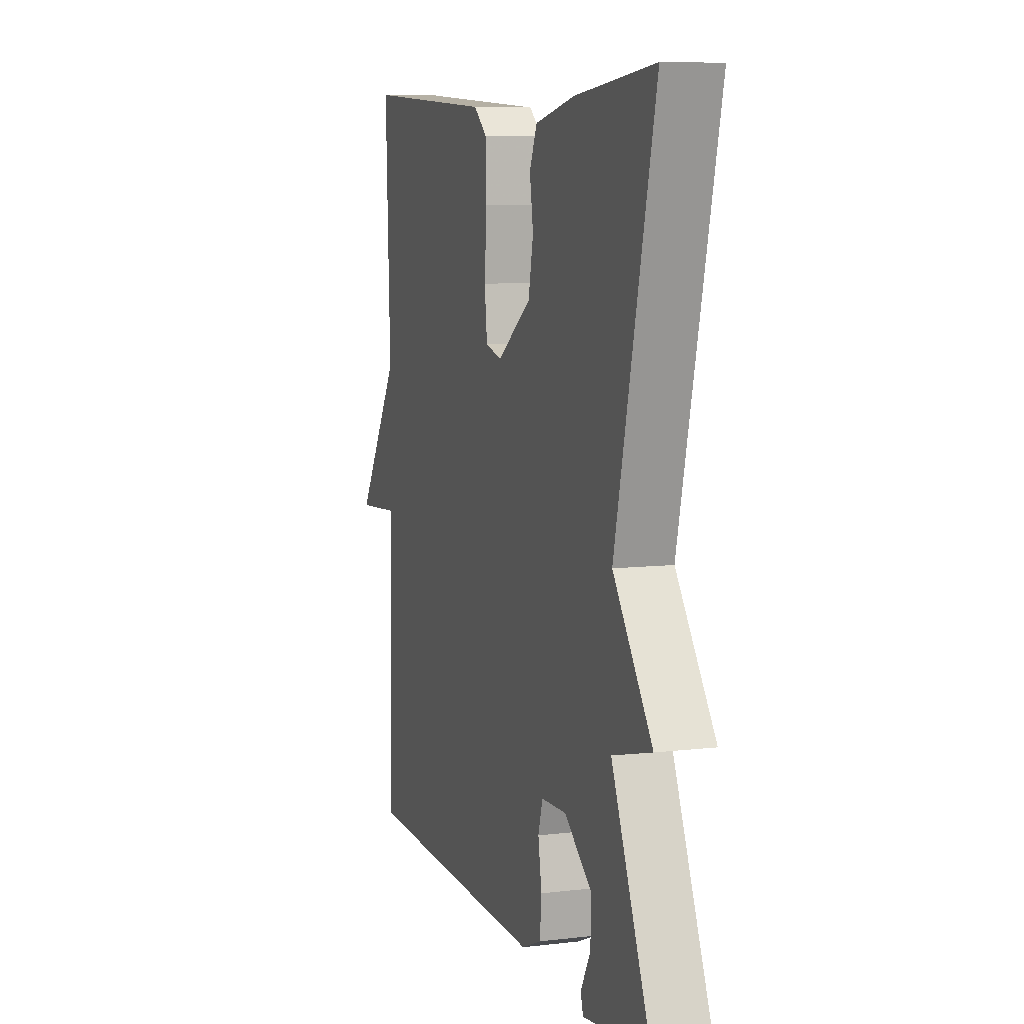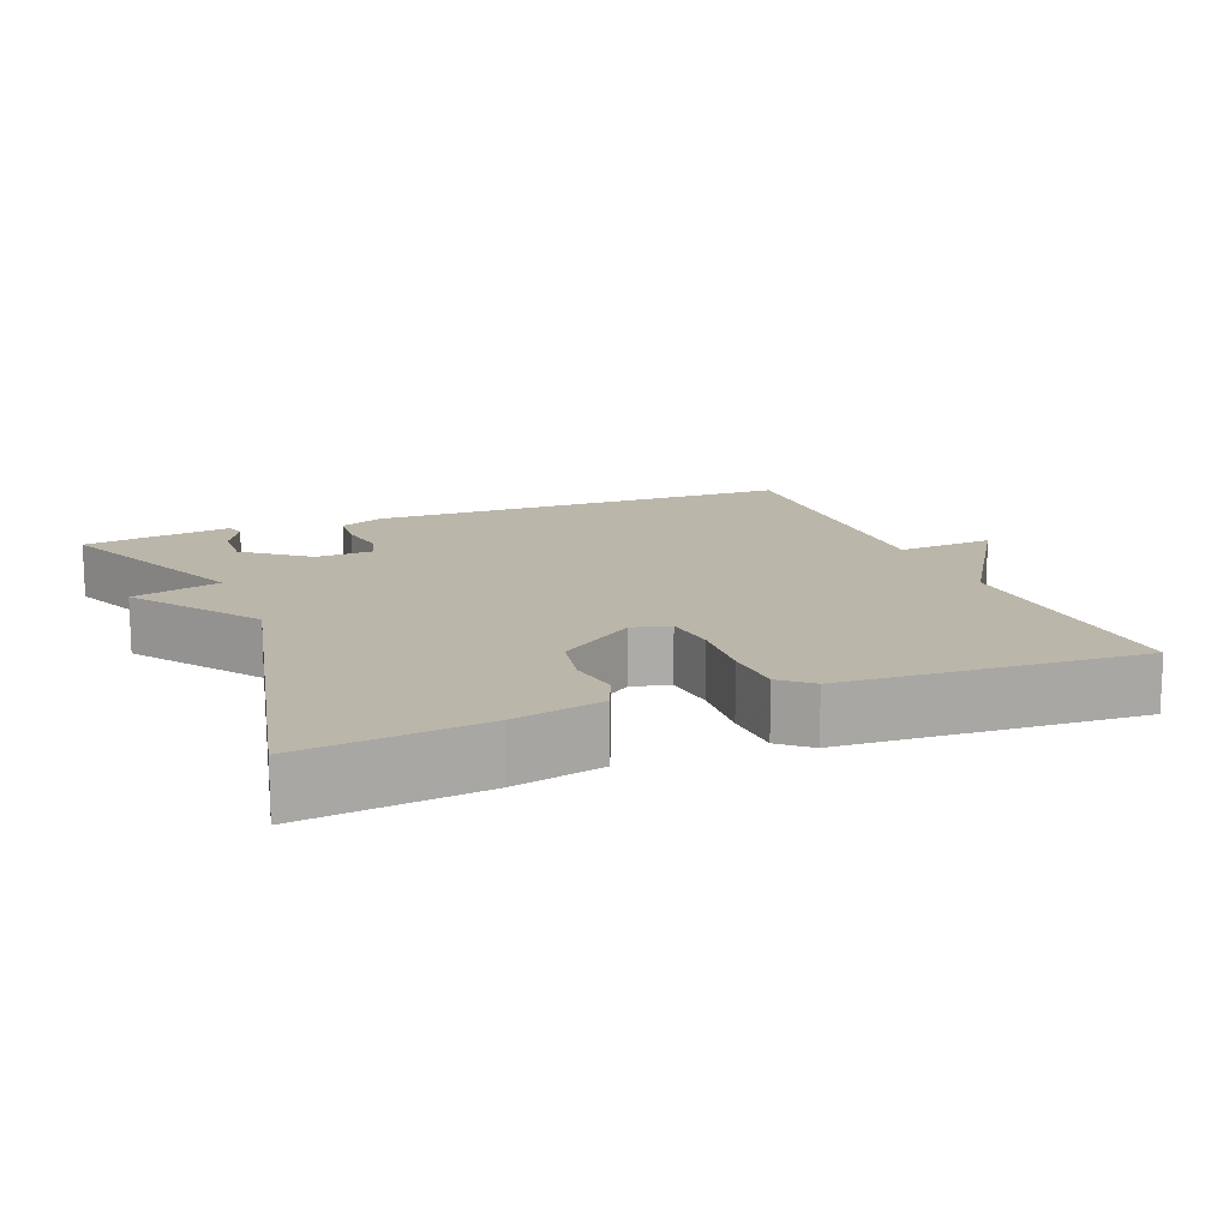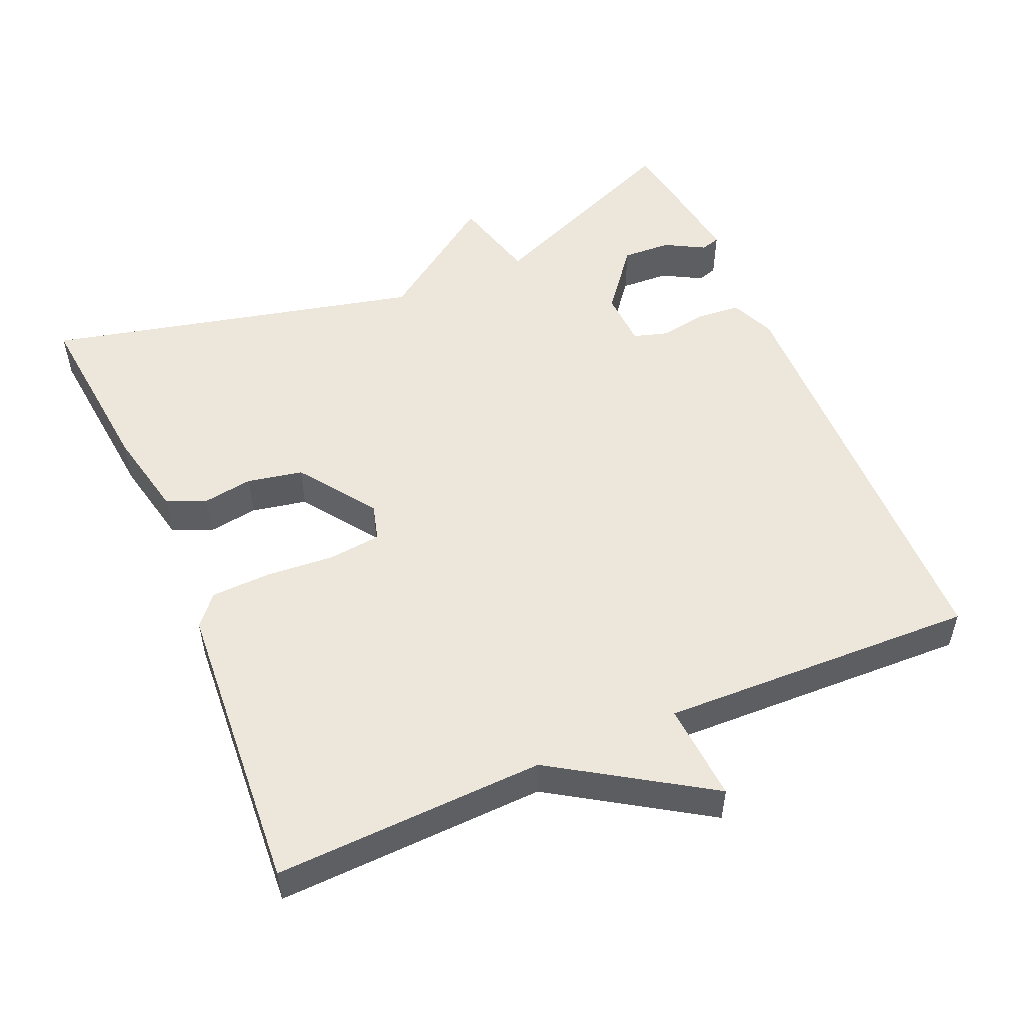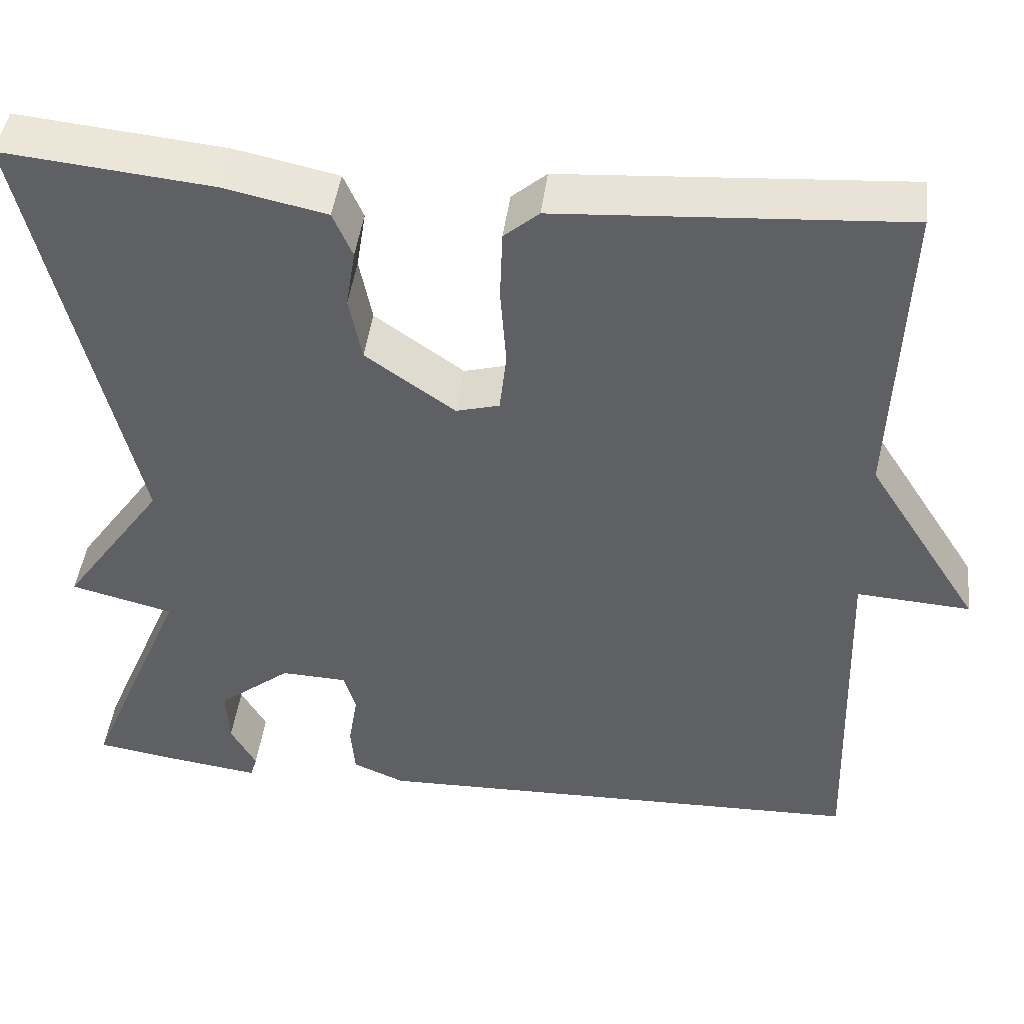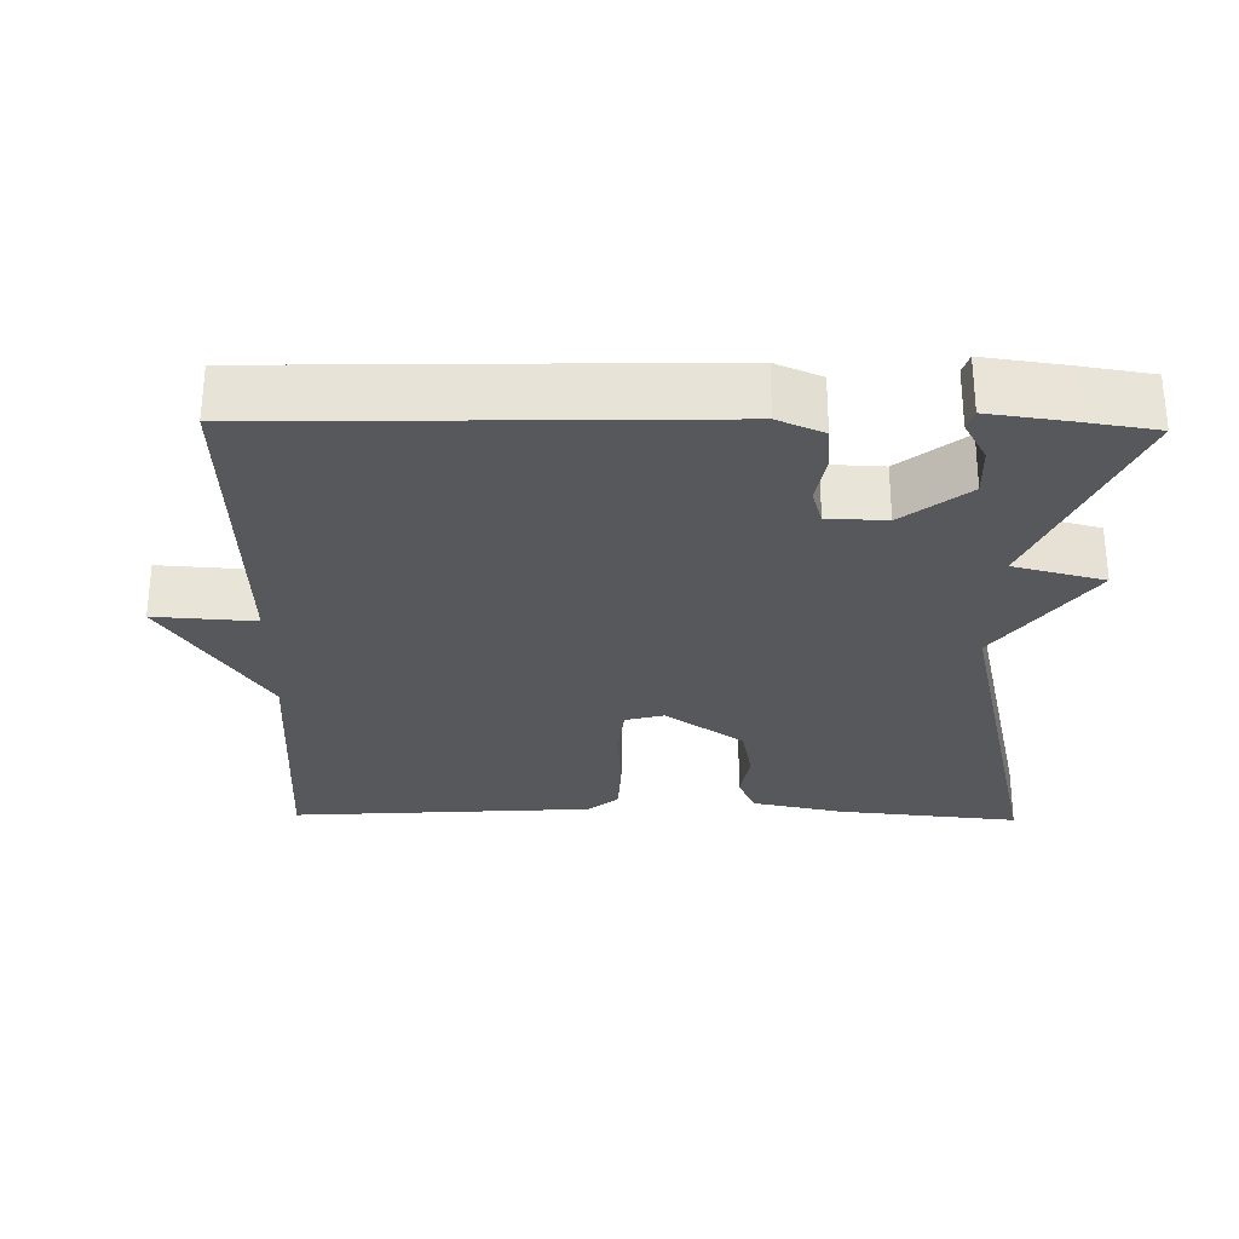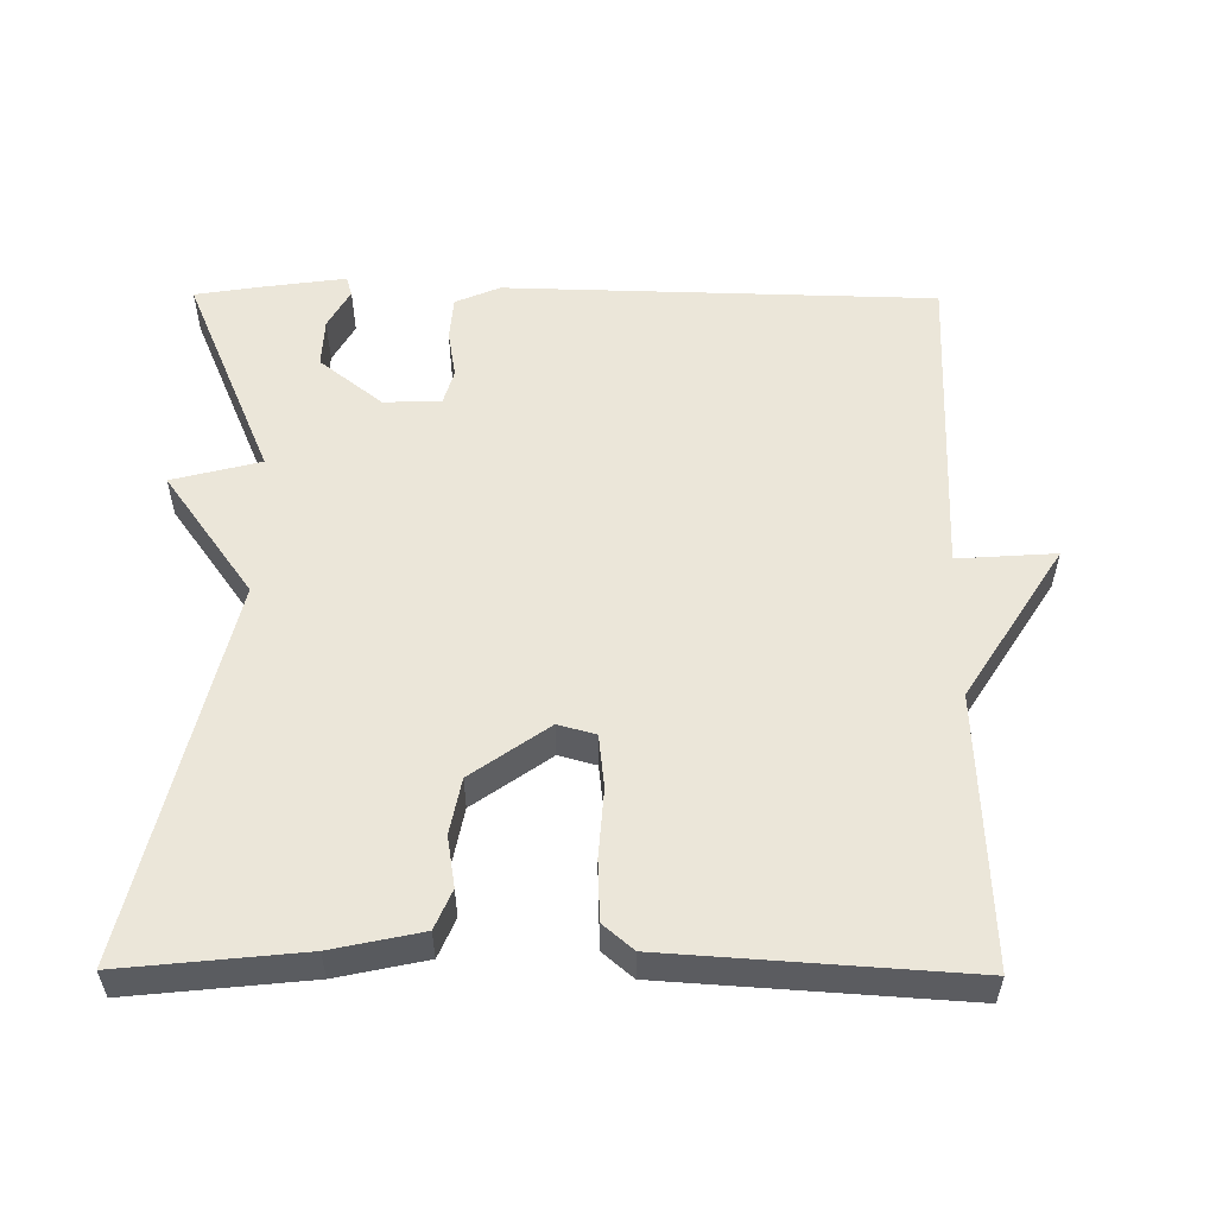
<metadata>
{"format":"obj","ext":"obj","renderer":"f3d","projection":"perspective","resolution":1024,"background":"white","views":[{"elev":7.9,"azim":-108.3,"up":"+Z"},{"elev":14.0,"azim":-22.0,"up":"+Y"},{"elev":52.1,"azim":66.6,"up":"+Y"},{"elev":44.9,"azim":7.1,"up":"+Z"},{"elev":-28.4,"azim":179.0,"up":"+Y"},{"elev":55.1,"azim":0.4,"up":"+Y"}]}
</metadata>
<code>
v 0.5 0.07 0.5
v 0.486 0.07 0.132
v 0.62 0.07 -0.077
v 0.486 0.07 -0.068
v 0.5 0.07 -0.5
v -0.088 0.07 -0.515
v -0.149 0.07 -0.489
v -0.154 0.07 -0.43
v -0.143 0.07 -0.364
v -0.157 0.07 -0.317
v -0.235 0.07 -0.314
v -0.321 0.07 -0.382
v -0.318 0.07 -0.449
v -0.288 0.07 -0.503
v -0.296 0.07 -0.53
v -0.405 0.07 -0.515
v -0.5 0.07 -0.5
v -0.379 0.07 -0.215
v -0.5 0.07 -0.184
v -0.379 0.07 -0.015
v -0.5 0.07 0.5
v -0.255 0.07 0.475
v -0.133 0.07 0.449
v -0.11 0.07 0.396
v -0.121 0.07 0.327
v -0.106 0.07 0.251
v -0.001 0.07 0.177
v 0.05 0.07 0.191
v 0.058 0.07 0.263
v 0.051 0.07 0.357
v 0.054 0.07 0.438
v 0.095 0.07 0.473
v 0.5 0 0.5
v 0.486 0 0.132
v 0.62 0 -0.077
v 0.486 0 -0.068
v 0.5 0 -0.5
v -0.088 0 -0.515
v -0.149 0 -0.489
v -0.154 0 -0.43
v -0.143 0 -0.364
v -0.157 0 -0.317
v -0.235 0 -0.314
v -0.321 0 -0.382
v -0.318 0 -0.449
v -0.288 0 -0.503
v -0.296 0 -0.53
v -0.405 0 -0.515
v -0.5 0 -0.5
v -0.379 0 -0.215
v -0.5 0 -0.184
v -0.379 0 -0.015
v -0.5 0 0.5
v -0.255 0 0.475
v -0.133 0 0.449
v -0.11 0 0.396
v -0.121 0 0.327
v -0.106 0 0.251
v -0.001 0 0.177
v 0.05 0 0.191
v 0.058 0 0.263
v 0.051 0 0.357
v 0.054 0 0.438
v 0.095 0 0.473
f 32 1 2
f 31 32 2
f 30 31 2
f 29 30 2
f 2 3 4
f 29 2 4
f 28 29 4
f 7 8 9
f 6 7 9
f 5 6 9
f 4 5 9
f 28 4 9
f 27 28 9
f 26 27 9 10
f 25 26 10 11
f 24 25 11
f 23 24 11
f 22 23 11
f 21 22 11
f 20 21 11
f 18 19 20
f 18 20 11 12
f 17 18 12 13
f 15 16 17
f 14 15 17
f 13 14 17
f 34 33 64
f 34 64 63
f 34 63 62
f 34 62 61
f 36 35 34
f 36 34 61
f 36 61 60
f 41 40 39
f 41 39 38
f 41 38 37
f 41 37 36
f 41 36 60
f 41 60 59
f 42 41 59 58
f 43 42 58 57
f 43 57 56
f 43 56 55
f 43 55 54
f 43 54 53
f 43 53 52
f 52 51 50
f 44 43 52 50
f 45 44 50 49
f 49 48 47
f 49 47 46
f 49 46 45
f 1 33 34 2
f 2 34 35 3
f 3 35 36 4
f 4 36 37 5
f 5 37 38 6
f 6 38 39 7
f 7 39 40 8
f 8 40 41 9
f 9 41 42 10
f 10 42 43 11
f 11 43 44 12
f 12 44 45 13
f 13 45 46 14
f 14 46 47 15
f 15 47 48 16
f 16 48 49 17
f 17 49 50 18
f 18 50 51 19
f 19 51 52 20
f 20 52 53 21
f 21 53 54 22
f 22 54 55 23
f 23 55 56 24
f 24 56 57 25
f 25 57 58 26
f 26 58 59 27
f 27 59 60 28
f 28 60 61 29
f 29 61 62 30
f 30 62 63 31
f 31 63 64 32
f 32 64 33 1

</code>
